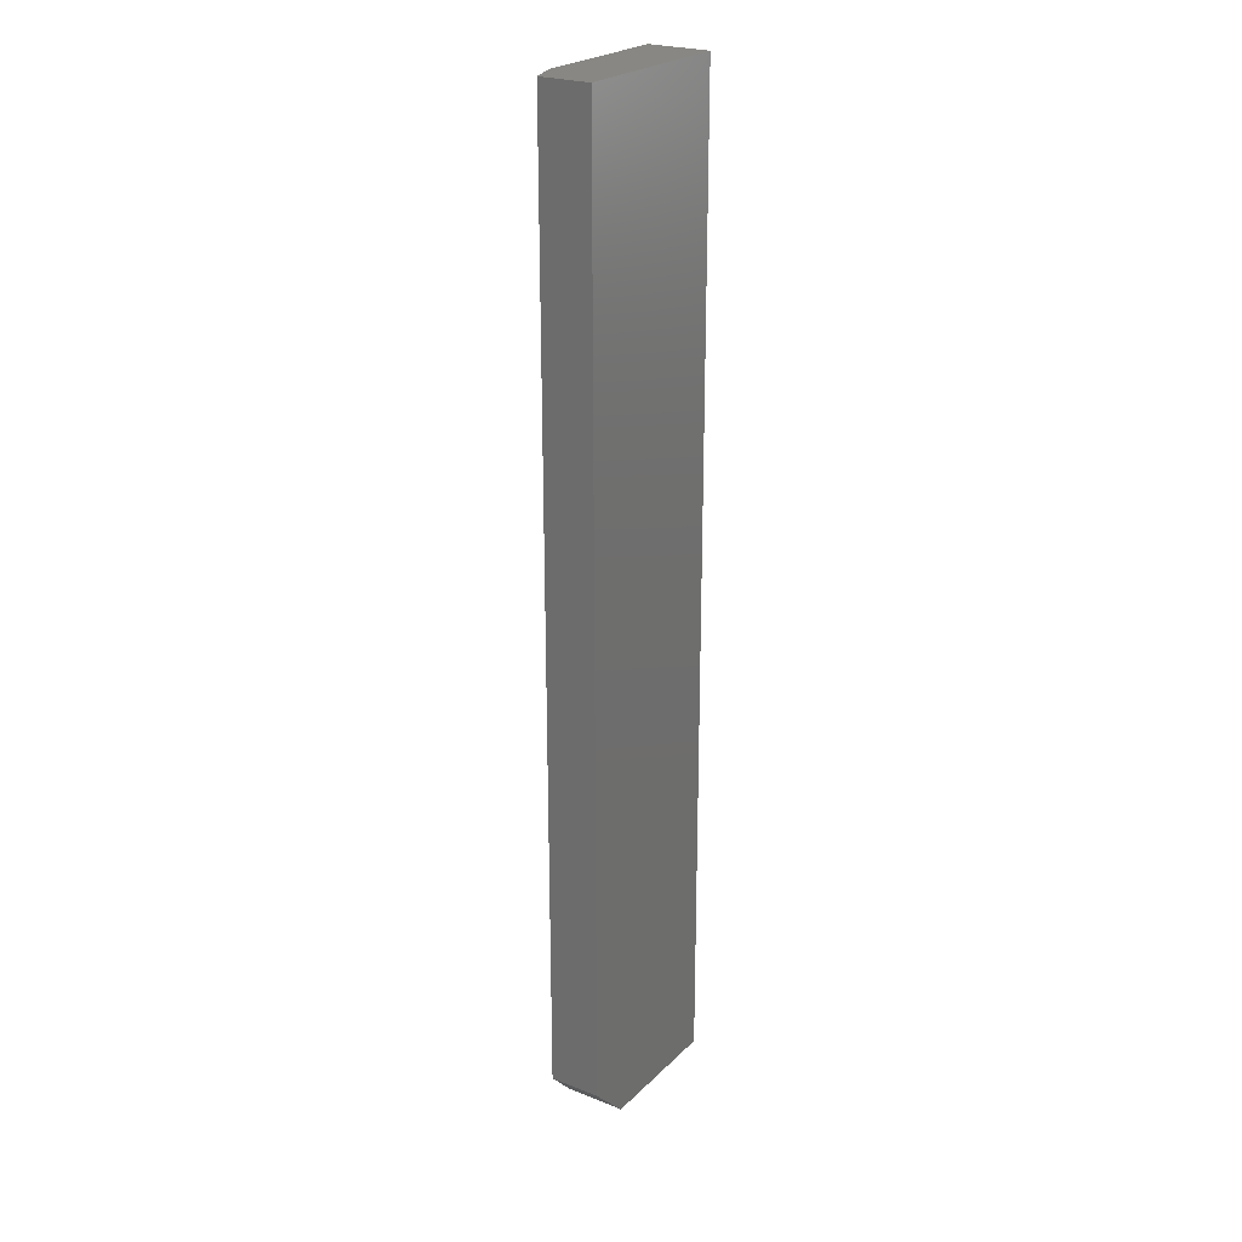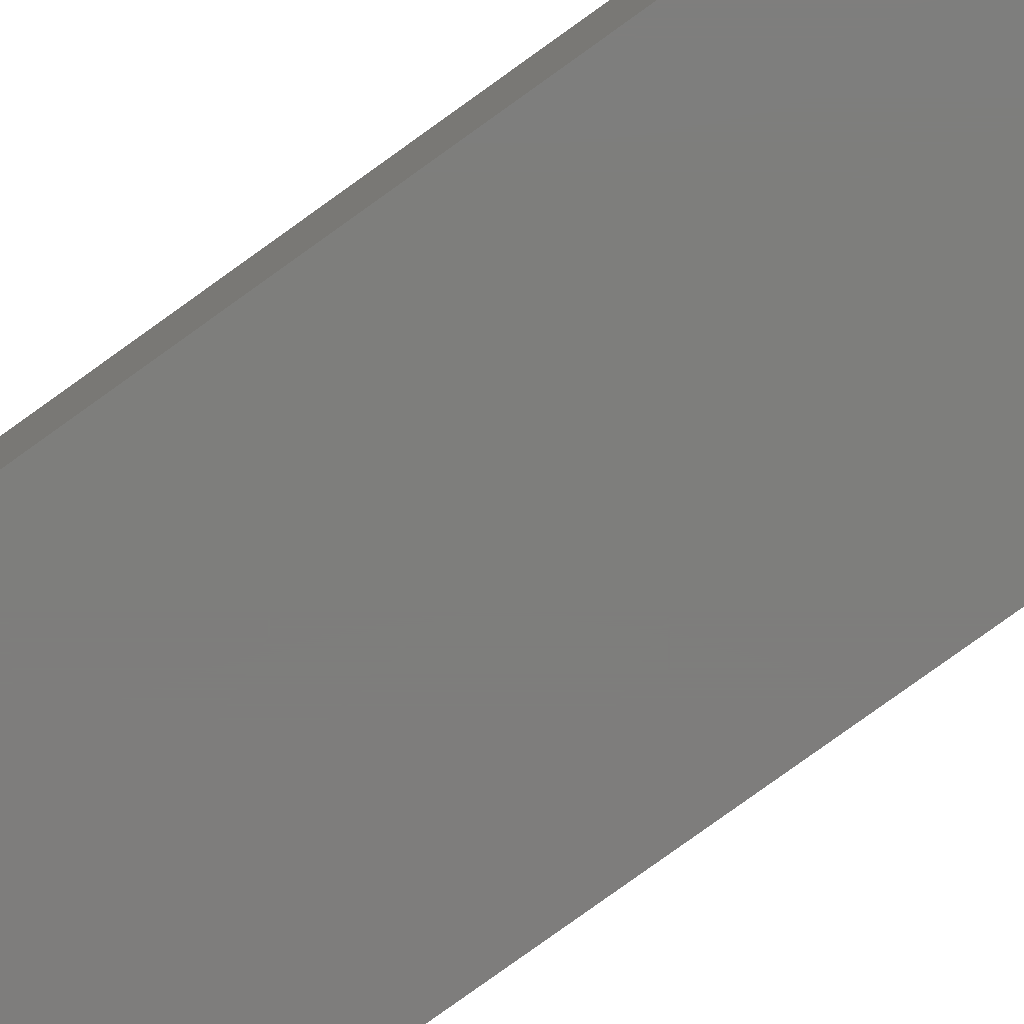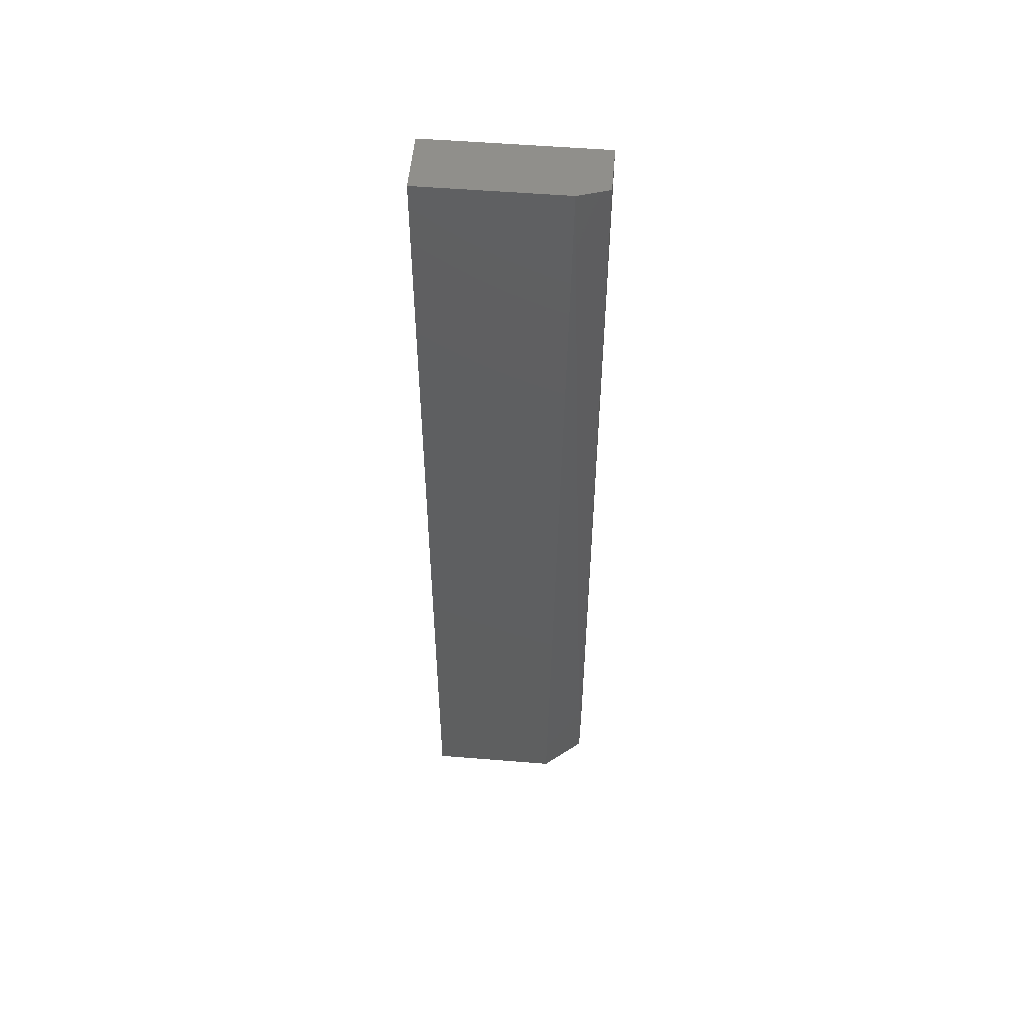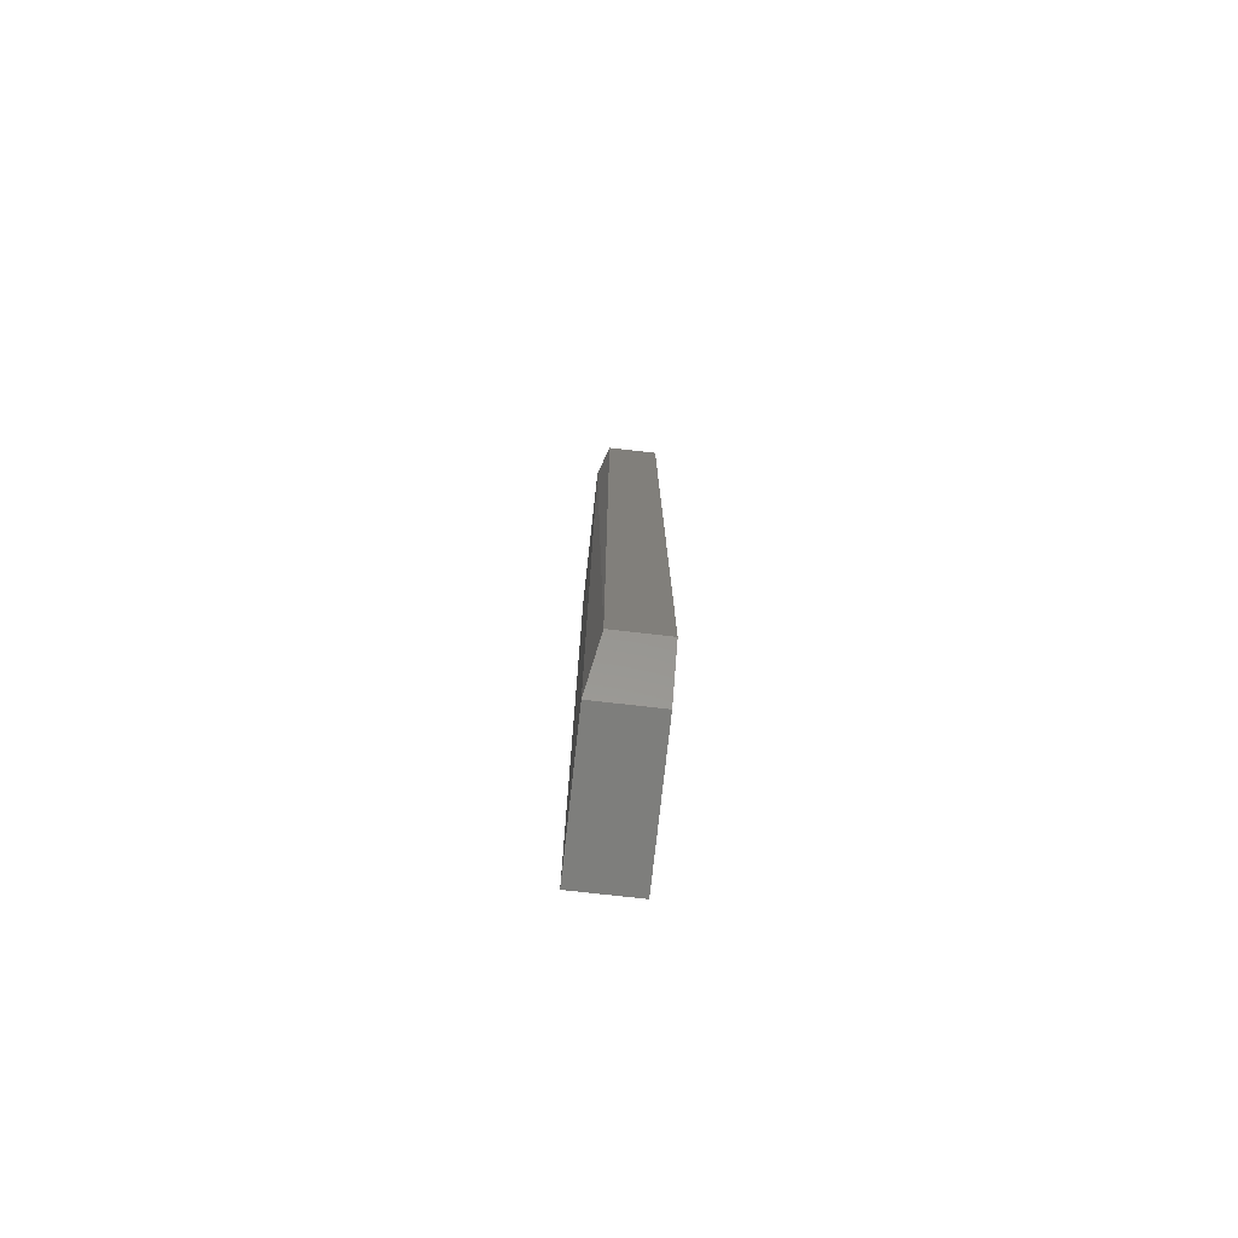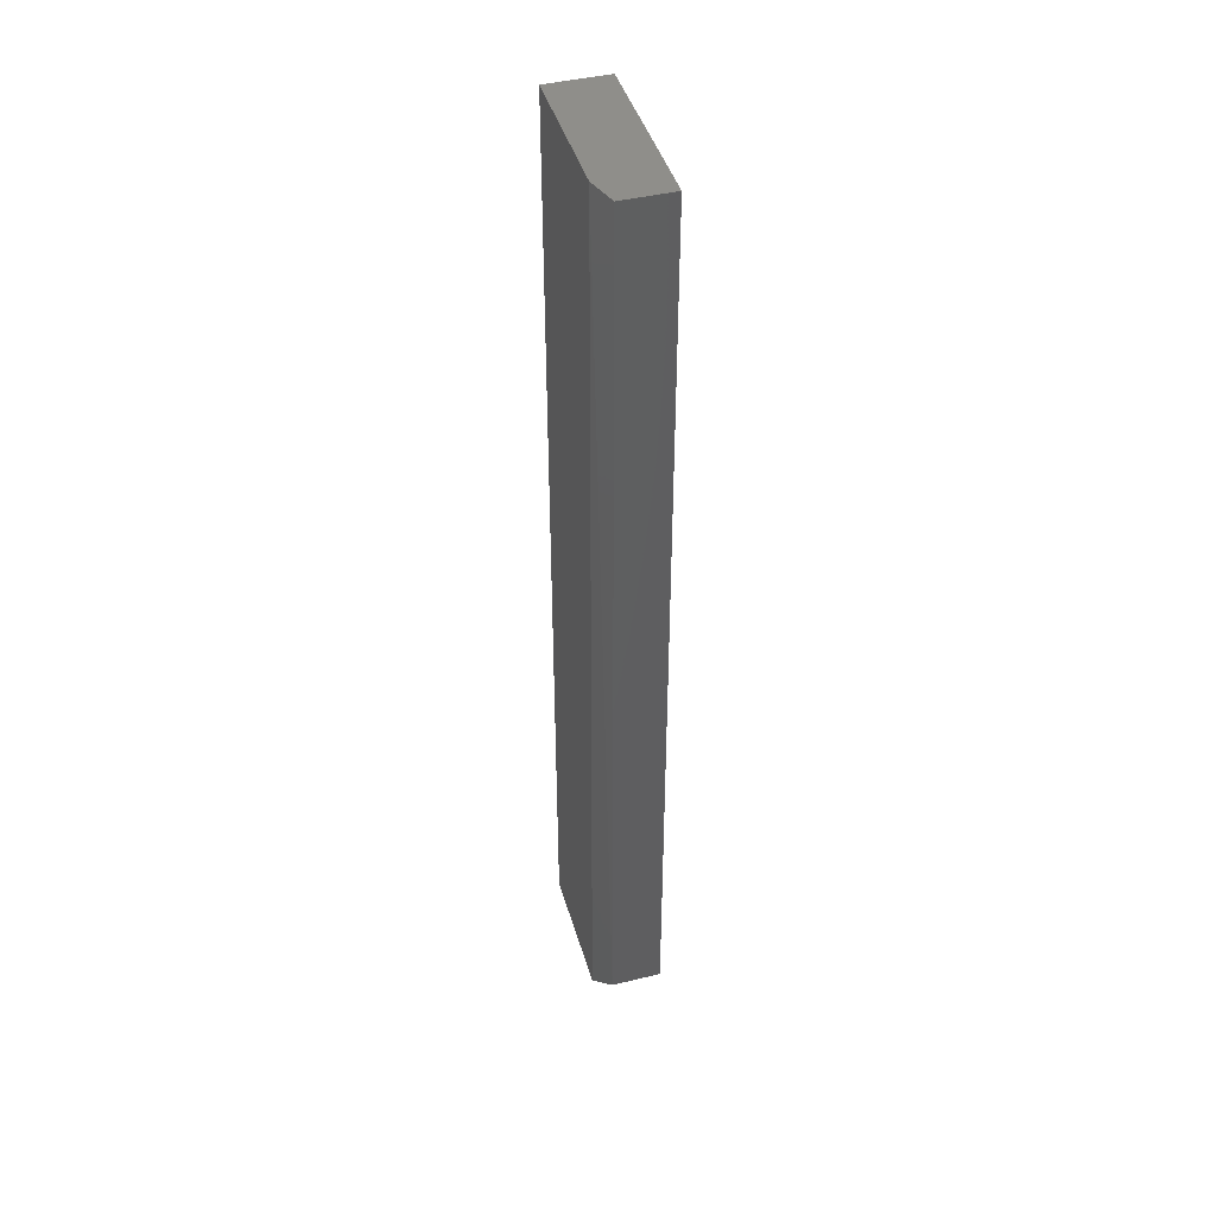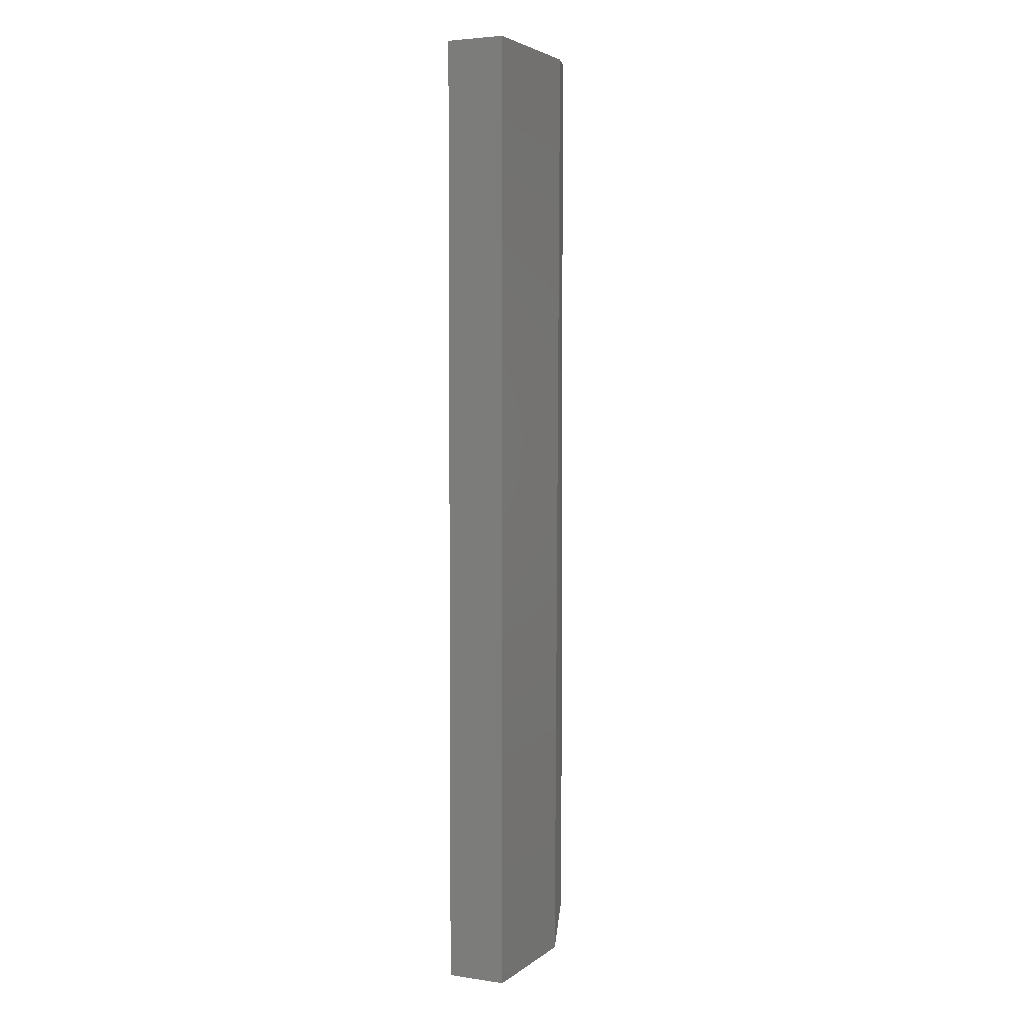
<metadata>
{"format":"stl","ext":"stl","renderer":"f3d","projection":"perspective","resolution":1024,"background":"white","views":[{"elev":24.1,"azim":-56.7,"up":"+Z"},{"elev":-77.5,"azim":-54.1,"up":"+Y"},{"elev":52.6,"azim":-175.0,"up":"+Z"},{"elev":-77.9,"azim":-96.4,"up":"+Z"},{"elev":43.5,"azim":-106.0,"up":"+Z"},{"elev":3.9,"azim":115.5,"up":"+Z"}]}
</metadata>
<code>
# stl→obj: 11 verts, 18 faces
v -0.1328 -0.007812 0.75
v -0.1094 1.301e-18 0.75
v -0.1328 -0.007812 0.03125
v -0.1016 1.735e-18 -1.914e-18
v -0.1328 -0.04688 0.75
v -0.1328 -0.04688 0.03125
v -0.1016 -0.04688 -1.914e-18
v 0.001398 -0.04688 -8.218e-18
v 0.001398 7.45e-18 -8.218e-18
v 0.001398 -0.04688 0.75
v 0.001398 7.45e-18 0.75
f 1 2 3
f 3 2 4
f 5 1 6
f 6 1 3
f 7 4 8
f 8 4 9
f 10 5 8
f 8 5 6
f 8 6 7
f 4 2 9
f 9 2 11
f 3 4 6
f 6 4 7
f 10 11 5
f 5 11 2
f 5 2 1
f 8 9 10
f 10 9 11

</code>
